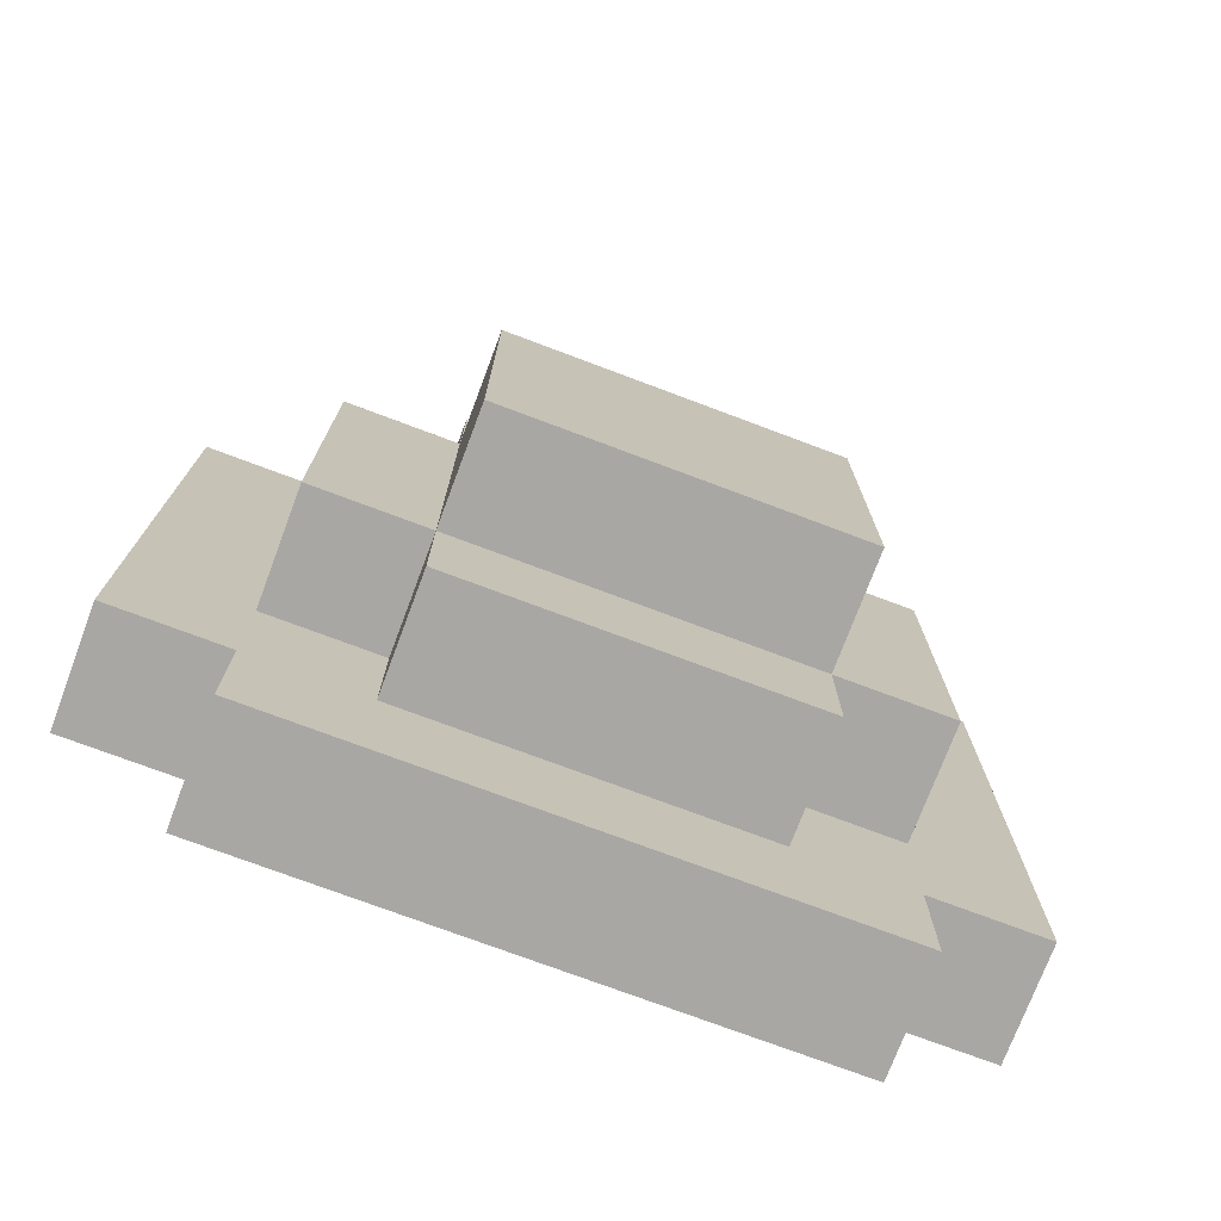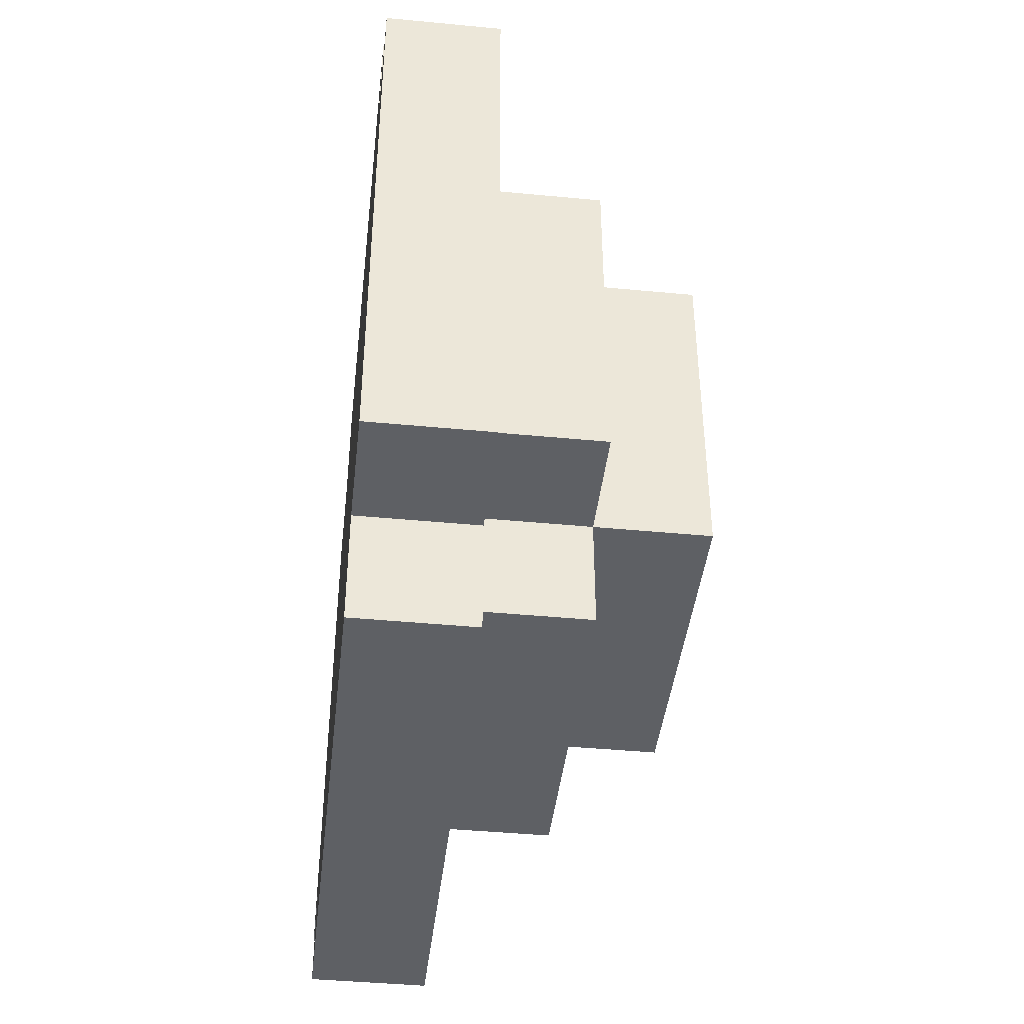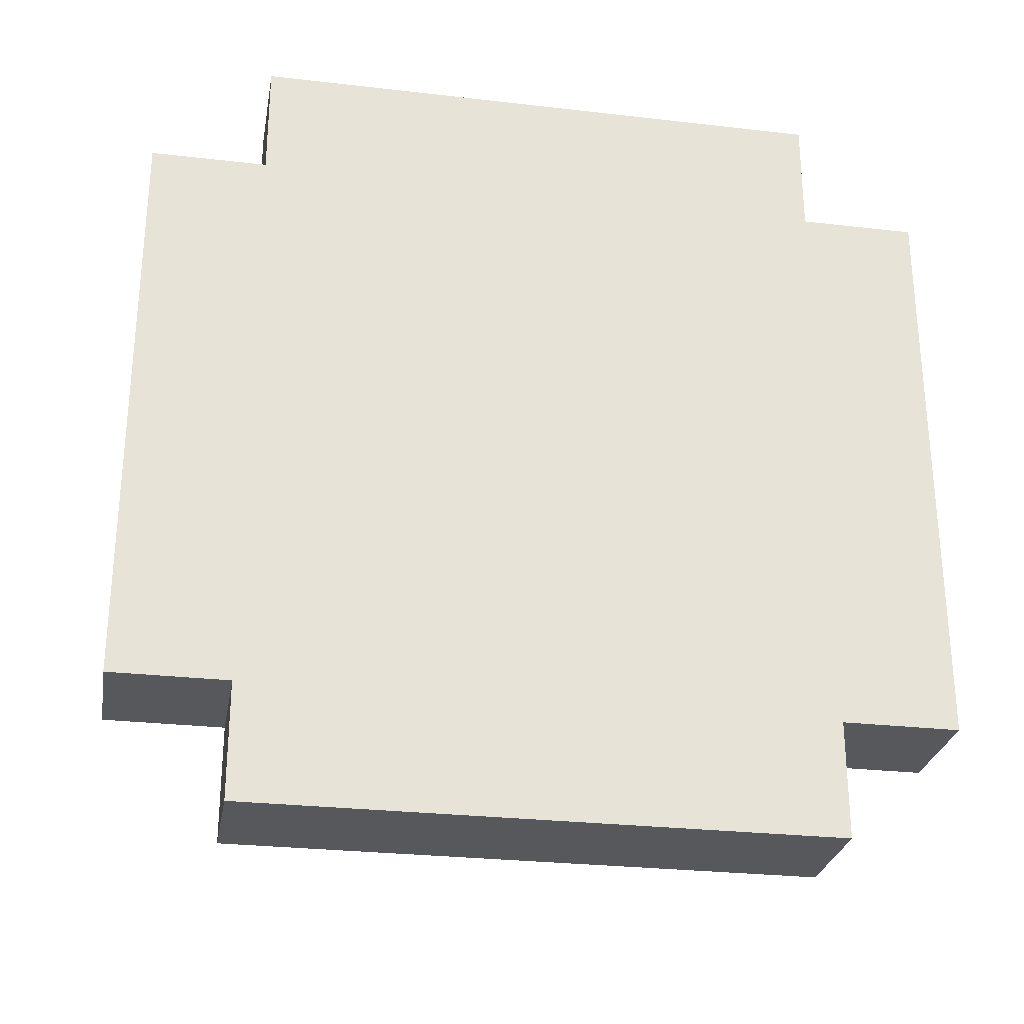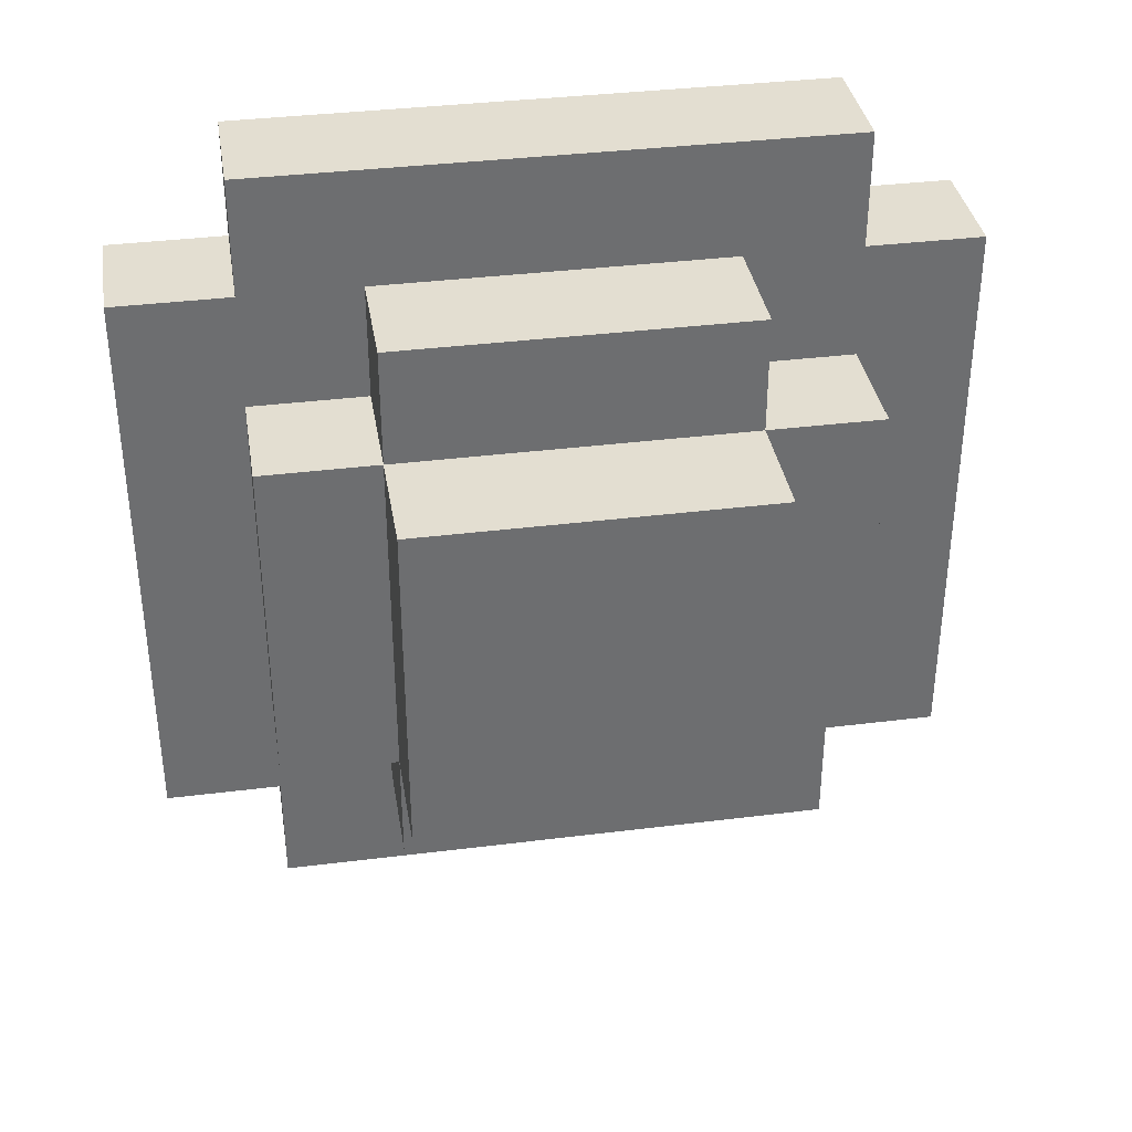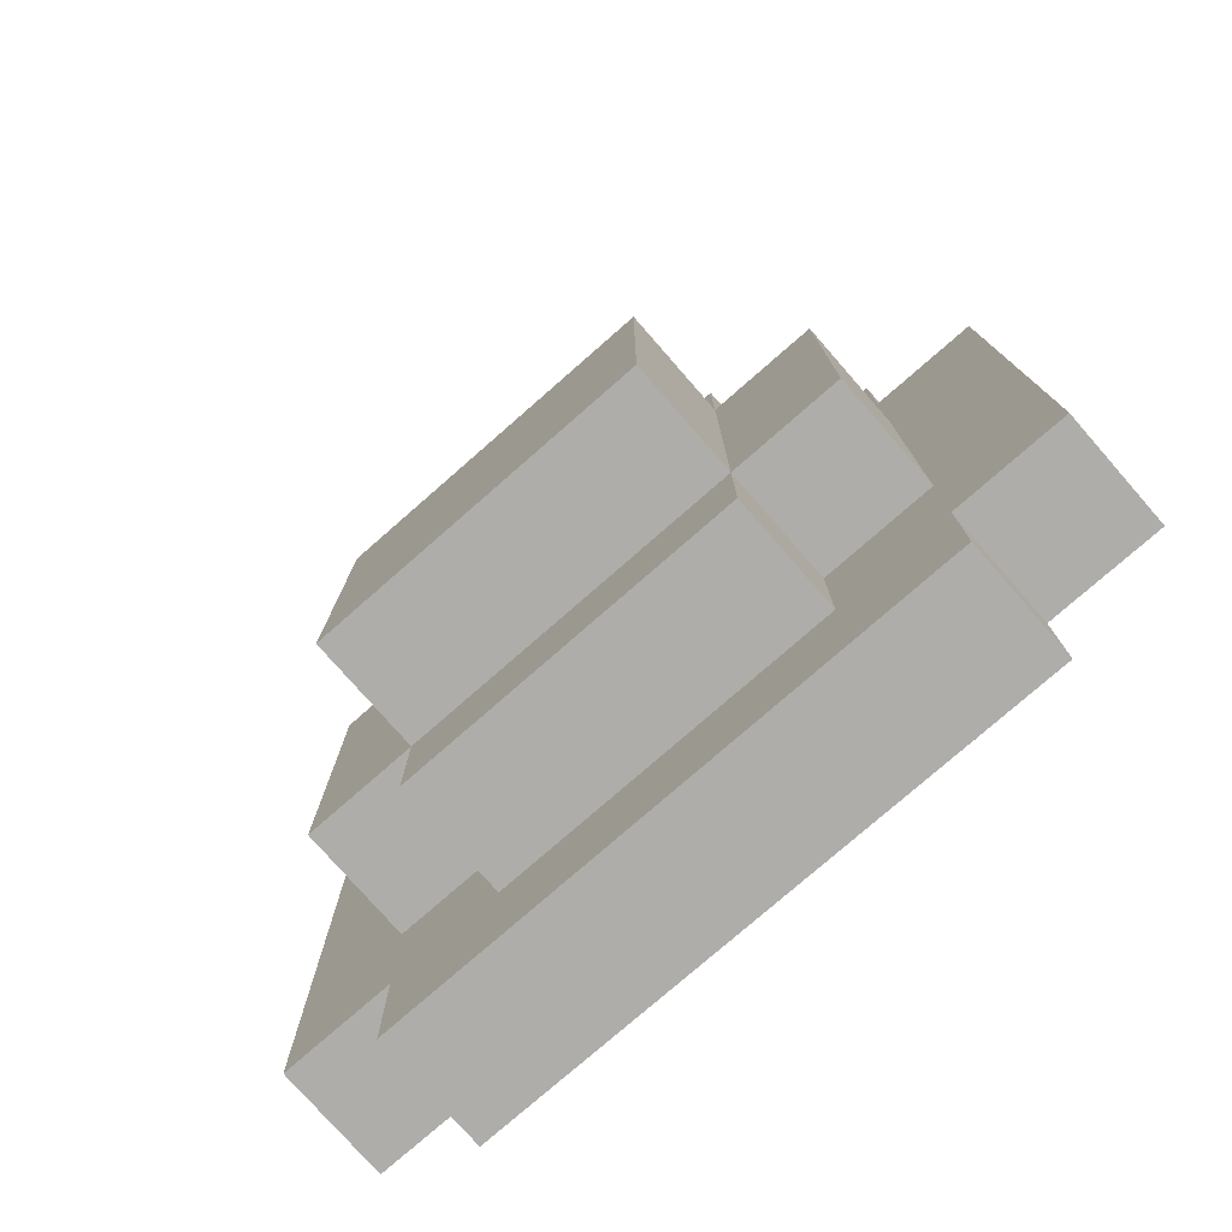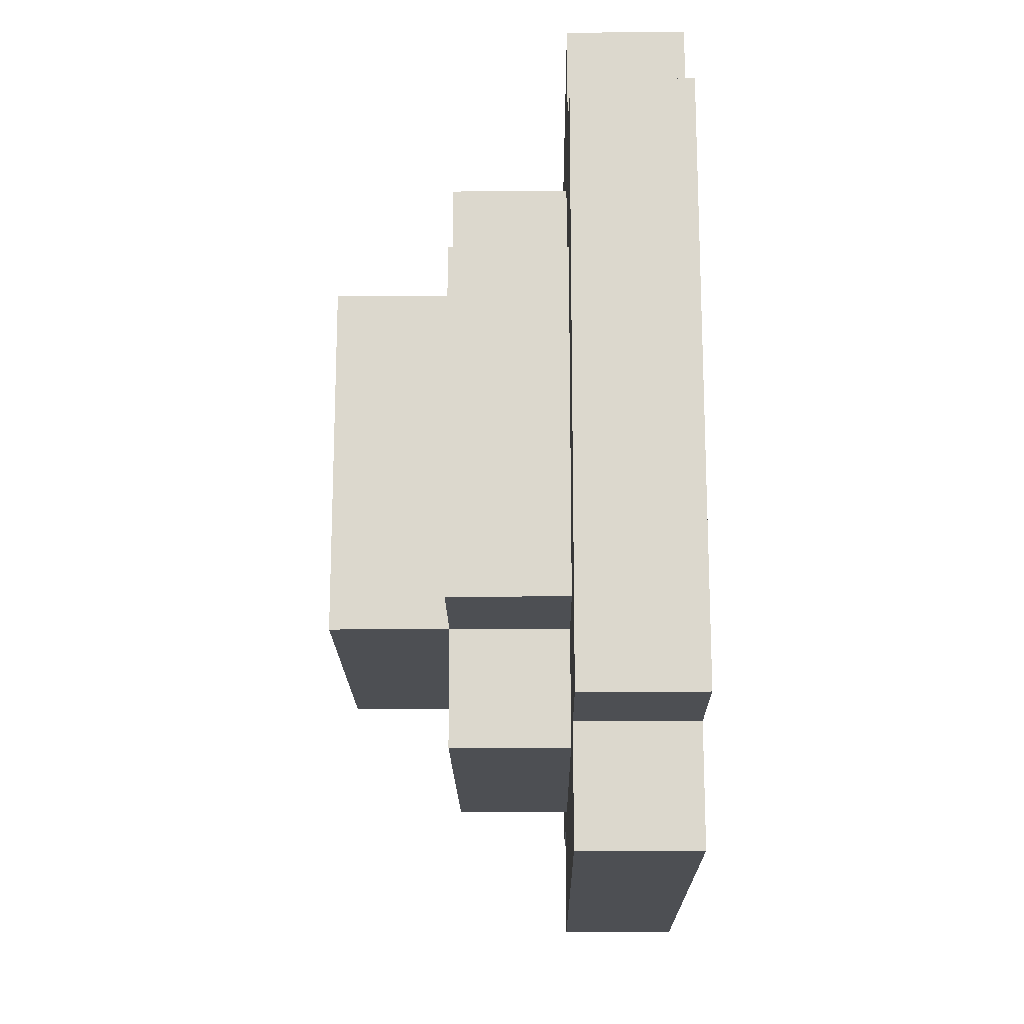
<metadata>
{"format":"obj","ext":"obj","renderer":"f3d","projection":"perspective","resolution":1024,"background":"white","views":[{"elev":-74.6,"azim":-110.6,"up":"+Y"},{"elev":-42.9,"azim":173.5,"up":"+Y"},{"elev":-27.7,"azim":80.0,"up":"+Y"},{"elev":36.2,"azim":-99.3,"up":"+Z"},{"elev":-77.2,"azim":-48.8,"up":"+Y"},{"elev":-17.8,"azim":0.7,"up":"+Z"}]}
</metadata>
<code>
o
v 1.2 1 -3
v 1.2 1 -3.1
v 1.2 1 -3.3
v 1.2 1.1 -3
v 1.2 1.1 -3.1
v 1.2 1.2 -3
v 1.2 1.2 -3.1
v 1.2 1.2 -3.2
v 1.2 1.2 -3.3
v 1.2 1.3 -3
v 1.2 1.3 -3.1
v 1.2 1.3 -3.2
v 1.2 1.3 -3.3
v 1.3 0.9 -3
v 1.3 0.9 -3.2
v 1.3 0.9 -3.3
v 1.3 1 -2.9
v 1.3 1 -3
v 1.3 1 -3.1
v 1.3 1 -3.2
v 1.3 1 -3.3
v 1.3 1 -3.4
v 1.3 1.1 -3
v 1.3 1.1 -3.3
v 1.3 1.1 -3.4
v 1.3 1.2 -3
v 1.3 1.2 -3.3
v 1.3 1.2 -3.4
v 1.3 1.3 -2.9
v 1.3 1.3 -3
v 1.3 1.3 -3.1
v 1.3 1.3 -3.2
v 1.3 1.3 -3.3
v 1.3 1.3 -3.4
v 1.3 1.4 -3
v 1.3 1.4 -3.2
v 1.3 1.4 -3.3
v 1.4 0.8 -2.9
v 1.4 0.8 -3.1
v 1.4 0.8 -3.2
v 1.4 0.8 -3.3
v 1.4 0.8 -3.4
v 1.4 0.9 -2.8
v 1.4 0.9 -2.9
v 1.4 0.9 -3
v 1.4 0.9 -3.1
v 1.4 0.9 -3.2
v 1.4 0.9 -3.3
v 1.4 0.9 -3.4
v 1.4 0.9 -3.5
v 1.4 1 -2.9
v 1.4 1 -3
v 1.4 1 -3.3
v 1.4 1 -3.4
v 1.4 1 -3.5
v 1.4 1.1 -3.4
v 1.4 1.2 -3.4
v 1.4 1.2 -3.5
v 1.4 1.3 -2.9
v 1.4 1.3 -3
v 1.4 1.3 -3.3
v 1.4 1.3 -3.4
v 1.4 1.3 -3.5
v 1.4 1.4 -2.8
v 1.4 1.4 -2.9
v 1.4 1.4 -3
v 1.4 1.4 -3.2
v 1.4 1.4 -3.3
v 1.4 1.4 -3.4
v 1.4 1.4 -3.5
v 1.4 1.5 -2.9
v 1.4 1.5 -3.4
v 1.5 0.8 -2.9
v 1.5 0.8 -3.1
v 1.5 0.8 -3.2
v 1.5 0.8 -3.3
v 1.5 0.8 -3.4
v 1.5 0.9 -2.8
v 1.5 0.9 -2.9
v 1.5 0.9 -3.1
v 1.5 0.9 -3.2
v 1.5 0.9 -3.3
v 1.5 0.9 -3.4
v 1.5 0.9 -3.5
v 1.5 1 -3.4
v 1.5 1 -3.5
v 1.5 1.2 -3.4
v 1.5 1.2 -3.5
v 1.5 1.3 -3.4
v 1.5 1.3 -3.5
v 1.5 1.4 -2.8
v 1.5 1.4 -2.9
v 1.5 1.4 -3.4
v 1.5 1.4 -3.5
v 1.5 1.5 -2.9
v 1.5 1.5 -3.4
v 1.4 0.9 -2.8
v 1.4 1.4 -2.8
v 1.5 0.9 -2.8
v 1.5 1.4 -2.8
v 1.3 1 -2.9
v 1.3 1.3 -2.9
v 1.4 0.8 -2.9
v 1.4 0.9 -2.9
v 1.4 1 -2.9
v 1.4 1.3 -2.9
v 1.4 1.4 -2.9
v 1.4 1.5 -2.9
v 1.5 0.8 -2.9
v 1.5 0.9 -2.9
v 1.5 1.4 -2.9
v 1.5 1.5 -2.9
v 1.2 1 -3
v 1.2 1.1 -3
v 1.2 1.2 -3
v 1.2 1.3 -3
v 1.3 0.9 -3
v 1.3 1 -3
v 1.3 1.1 -3
v 1.3 1.2 -3
v 1.3 1.3 -3
v 1.3 1.4 -3
v 1.4 0.9 -3
v 1.4 1 -3
v 1.4 1.3 -3
v 1.4 1.4 -3
v 1.2 1 -3.3
v 1.2 1.2 -3.3
v 1.2 1.3 -3.3
v 1.3 0.9 -3.3
v 1.3 1 -3.3
v 1.3 1.1 -3.3
v 1.3 1.2 -3.3
v 1.3 1.3 -3.3
v 1.3 1.4 -3.3
v 1.4 0.9 -3.3
v 1.4 1 -3.3
v 1.4 1.3 -3.3
v 1.4 1.4 -3.3
v 1.3 1 -3.4
v 1.3 1.1 -3.4
v 1.3 1.2 -3.4
v 1.3 1.3 -3.4
v 1.4 0.8 -3.4
v 1.4 0.9 -3.4
v 1.4 1 -3.4
v 1.4 1.1 -3.4
v 1.4 1.2 -3.4
v 1.4 1.3 -3.4
v 1.4 1.4 -3.4
v 1.4 1.5 -3.4
v 1.5 0.8 -3.4
v 1.5 0.9 -3.4
v 1.5 1.4 -3.4
v 1.5 1.5 -3.4
v 1.4 0.9 -3.5
v 1.4 1 -3.5
v 1.4 1.2 -3.5
v 1.4 1.3 -3.5
v 1.4 1.4 -3.5
v 1.5 0.9 -3.5
v 1.5 1 -3.5
v 1.5 1.2 -3.5
v 1.5 1.3 -3.5
v 1.5 1.4 -3.5
v 1.4 0.8 -2.9
v 1.5 0.8 -2.9
v 1.4 0.8 -3.1
v 1.5 0.8 -3.1
v 1.4 0.8 -3.2
v 1.5 0.8 -3.2
v 1.4 0.8 -3.3
v 1.5 0.8 -3.3
v 1.4 0.8 -3.4
v 1.5 0.8 -3.4
v 1.4 0.9 -2.8
v 1.5 0.9 -2.8
v 1.4 0.9 -2.9
v 1.5 0.9 -2.9
v 1.3 0.9 -3
v 1.4 0.9 -3
v 1.4 0.9 -3.1
v 1.3 0.9 -3.2
v 1.4 0.9 -3.2
v 1.3 0.9 -3.3
v 1.4 0.9 -3.3
v 1.4 0.9 -3.4
v 1.5 0.9 -3.4
v 1.4 0.9 -3.5
v 1.5 0.9 -3.5
v 1.3 1 -2.9
v 1.4 1 -2.9
v 1.2 1 -3
v 1.3 1 -3
v 1.4 1 -3
v 1.2 1 -3.1
v 1.3 1 -3.1
v 1.3 1 -3.2
v 1.2 1 -3.3
v 1.3 1 -3.3
v 1.4 1 -3.3
v 1.3 1 -3.4
v 1.4 1 -3.4
v 1.3 1.3 -2.9
v 1.4 1.3 -2.9
v 1.2 1.3 -3
v 1.3 1.3 -3
v 1.4 1.3 -3
v 1.2 1.3 -3.1
v 1.3 1.3 -3.1
v 1.2 1.3 -3.2
v 1.3 1.3 -3.2
v 1.2 1.3 -3.3
v 1.3 1.3 -3.3
v 1.4 1.3 -3.3
v 1.3 1.3 -3.4
v 1.4 1.3 -3.4
v 1.4 1.4 -2.8
v 1.5 1.4 -2.8
v 1.4 1.4 -2.9
v 1.5 1.4 -2.9
v 1.3 1.4 -3
v 1.4 1.4 -3
v 1.3 1.4 -3.2
v 1.4 1.4 -3.2
v 1.3 1.4 -3.3
v 1.4 1.4 -3.3
v 1.4 1.4 -3.4
v 1.5 1.4 -3.4
v 1.4 1.4 -3.5
v 1.5 1.4 -3.5
v 1.4 1.5 -2.9
v 1.5 1.5 -2.9
v 1.4 1.5 -3.4
v 1.5 1.5 -3.4
f 4 2 1
f 5 3 2
f 5 2 4
f 6 5 4
f 7 3 5
f 7 5 6
f 8 3 7
f 9 3 8
f 10 7 6
f 11 8 7
f 11 7 10
f 12 9 8
f 12 8 11
f 13 9 12
f 18 15 14
f 19 15 18
f 20 16 15
f 20 15 19
f 21 16 20
f 23 18 17
f 24 22 21
f 25 22 24
f 26 23 17
f 27 25 24
f 28 25 27
f 29 26 17
f 30 26 29
f 33 28 27
f 34 28 33
f 35 32 31
f 35 31 30
f 36 33 32
f 36 32 35
f 37 33 36
f 44 39 38
f 45 39 44
f 46 40 39
f 46 39 45
f 47 41 40
f 47 40 46
f 48 42 41
f 48 41 47
f 49 42 48
f 51 45 44
f 51 44 43
f 52 45 51
f 53 50 49
f 53 49 48
f 54 50 53
f 55 50 54
f 56 55 54
f 57 55 56
f 58 55 57
f 59 51 43
f 62 58 57
f 63 58 62
f 64 60 59
f 64 59 43
f 65 60 64
f 66 60 65
f 68 62 61
f 69 63 62
f 69 62 68
f 70 63 69
f 71 68 67
f 71 67 66
f 71 69 68
f 71 66 65
f 72 69 71
f 73 74 79
f 74 75 80
f 79 74 80
f 75 76 81
f 80 75 81
f 76 77 82
f 81 76 82
f 82 77 83
f 80 81 85
f 83 84 85
f 82 83 85
f 81 82 85
f 78 79 85
f 79 80 85
f 85 84 86
f 78 85 87
f 85 86 87
f 87 86 88
f 78 87 89
f 87 88 89
f 89 88 90
f 78 89 91
f 91 89 92
f 89 90 93
f 92 89 93
f 93 90 94
f 92 93 95
f 95 93 96
f 99 98 97
f 100 98 99
f 105 102 101
f 106 102 105
f 109 104 103
f 110 104 109
f 111 108 107
f 112 108 111
f 118 114 113
f 119 115 114
f 119 114 118
f 120 116 115
f 120 115 119
f 121 116 120
f 123 118 117
f 124 118 123
f 125 122 121
f 126 122 125
f 127 128 131
f 131 128 132
f 128 129 133
f 132 128 133
f 133 129 134
f 130 131 136
f 136 131 137
f 134 135 138
f 138 135 139
f 140 141 146
f 141 142 147
f 146 141 147
f 142 143 148
f 147 142 148
f 148 143 149
f 144 145 152
f 152 145 153
f 150 151 154
f 154 151 155
f 156 157 161
f 157 158 162
f 161 157 162
f 158 159 163
f 162 158 163
f 159 160 164
f 163 159 164
f 164 160 165
f 168 167 166
f 169 167 168
f 170 169 168
f 171 169 170
f 172 171 170
f 173 171 172
f 174 173 172
f 175 173 174
f 178 177 176
f 179 177 178
f 182 181 180
f 183 182 180
f 184 182 183
f 185 184 183
f 186 184 185
f 189 188 187
f 190 188 189
f 194 192 191
f 195 192 194
f 196 194 193
f 197 194 196
f 198 197 196
f 199 198 196
f 200 198 199
f 202 201 200
f 203 201 202
f 204 205 207
f 207 205 208
f 206 207 209
f 209 207 210
f 209 210 211
f 211 210 212
f 211 212 213
f 213 212 214
f 214 215 216
f 216 215 217
f 218 219 220
f 220 219 221
f 222 223 224
f 224 223 225
f 224 225 226
f 226 225 227
f 228 229 230
f 230 229 231
f 232 233 234
f 234 233 235

</code>
